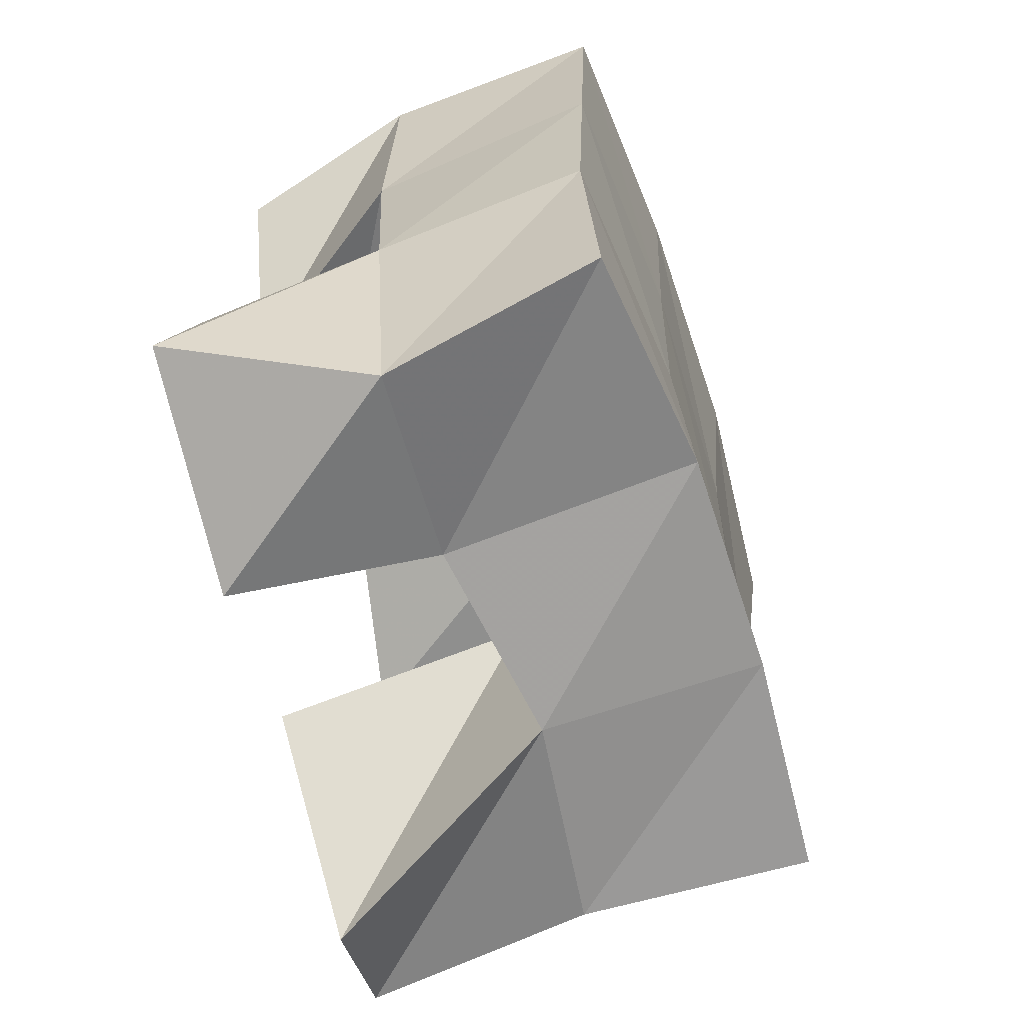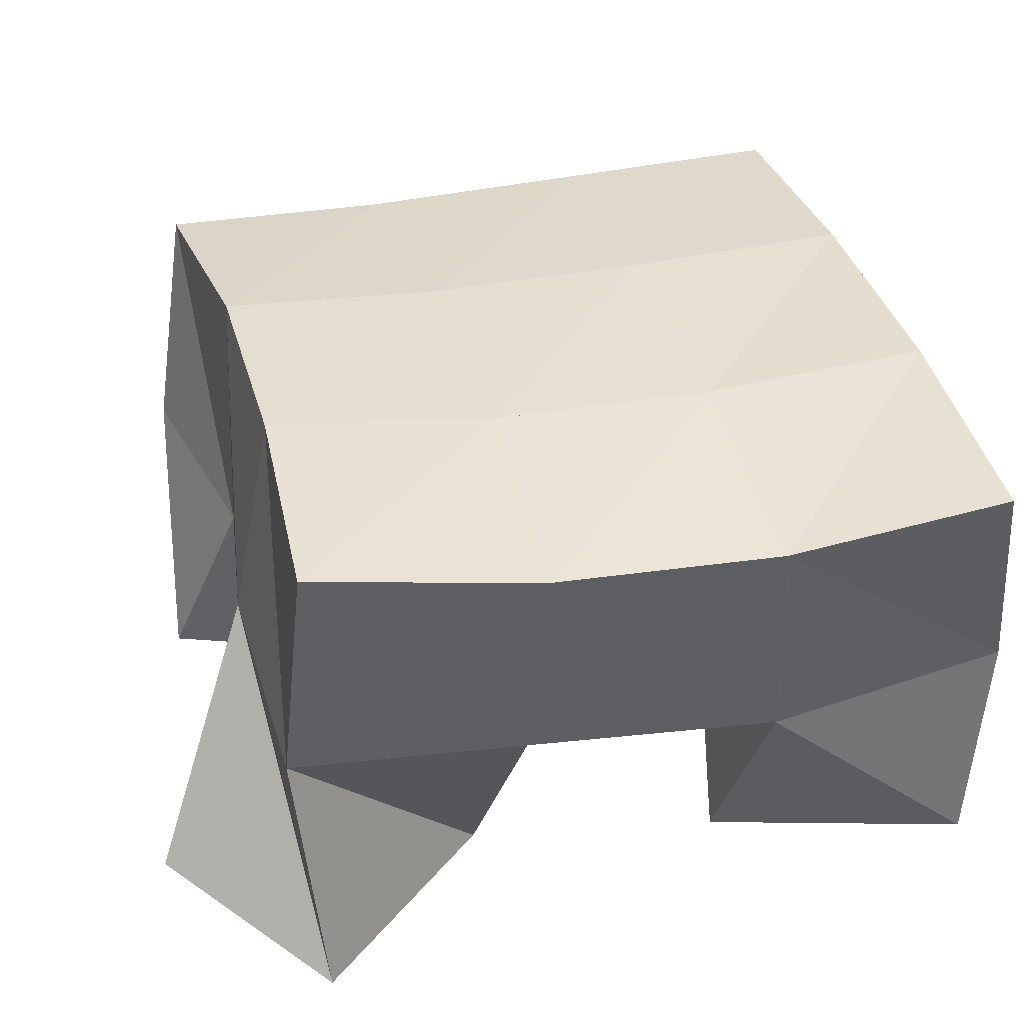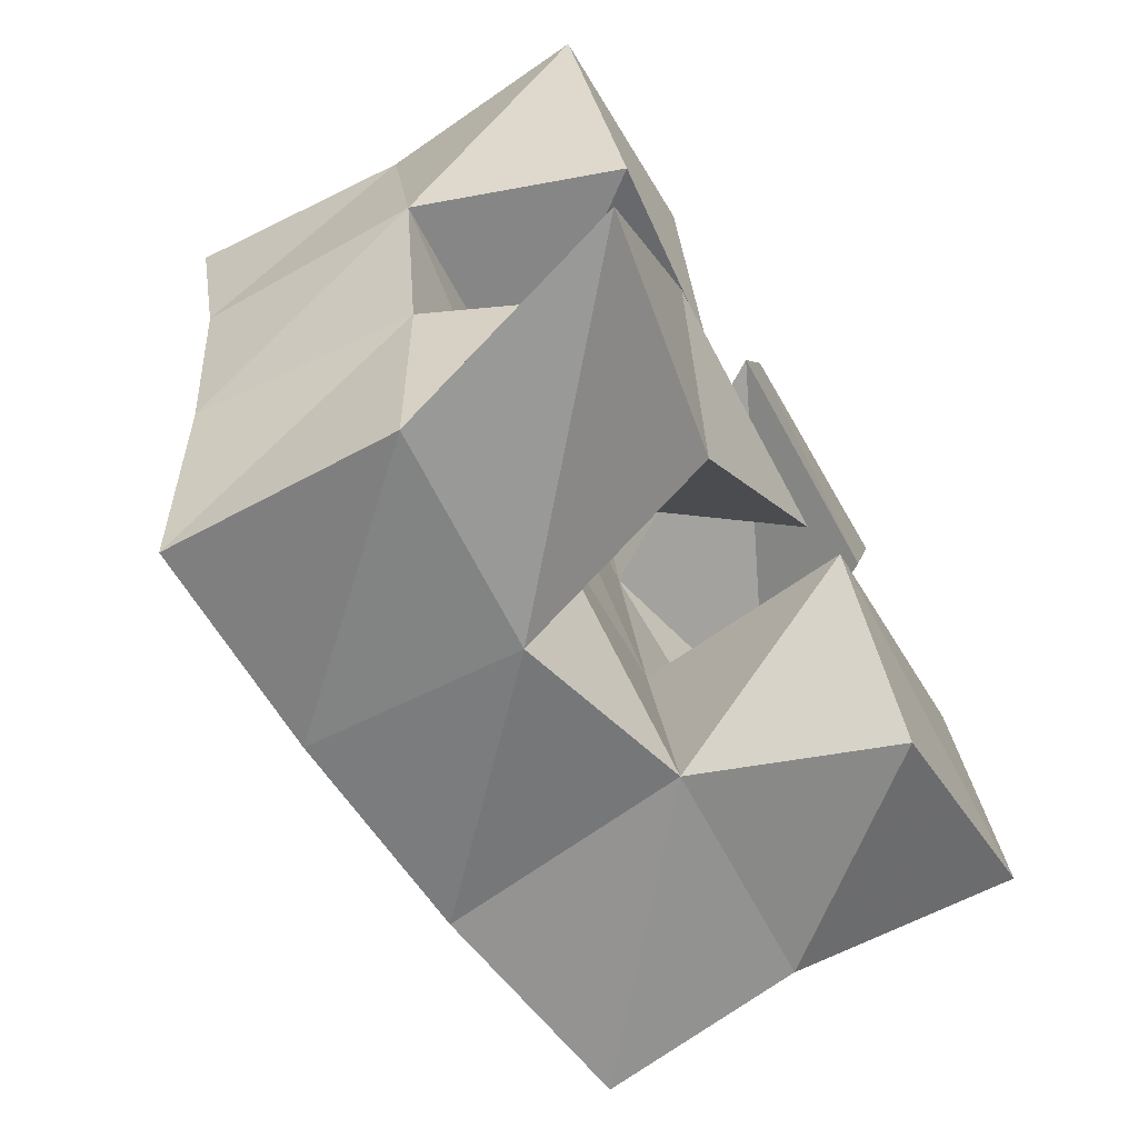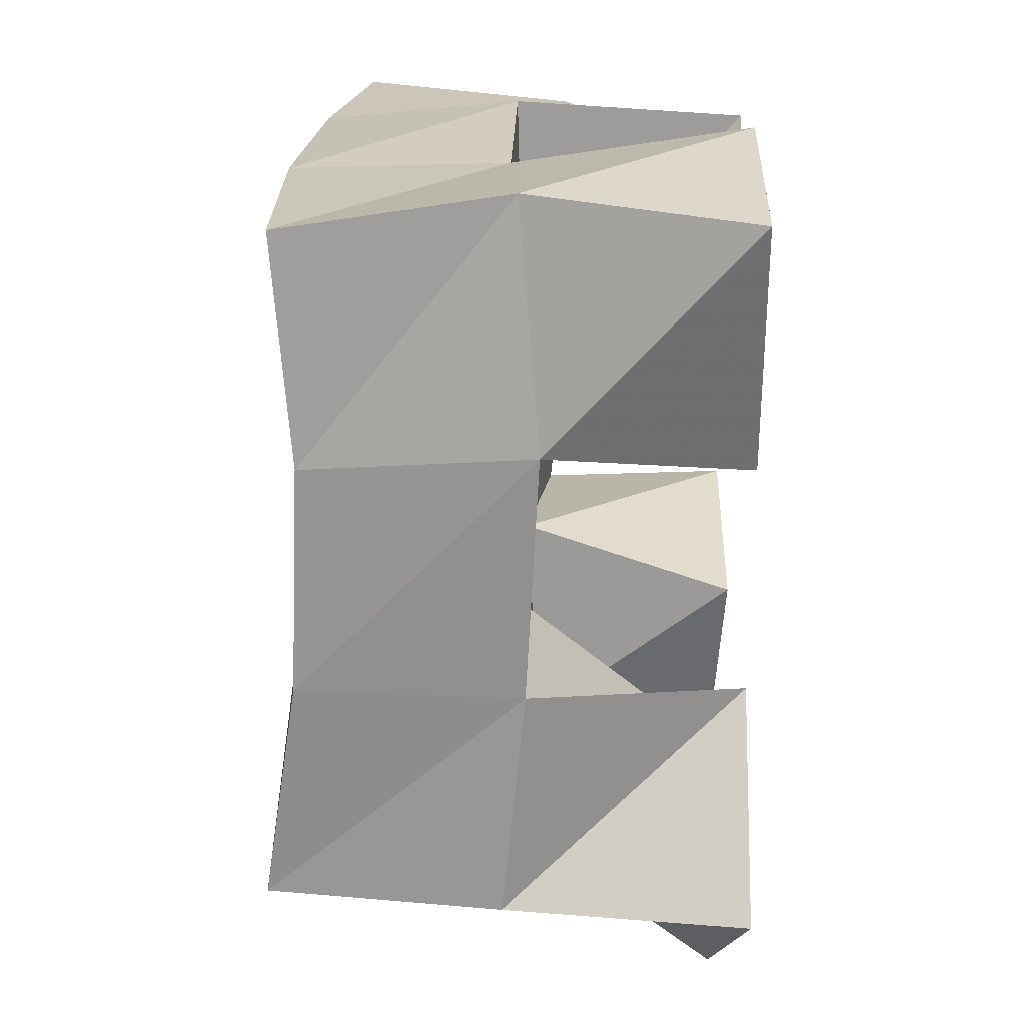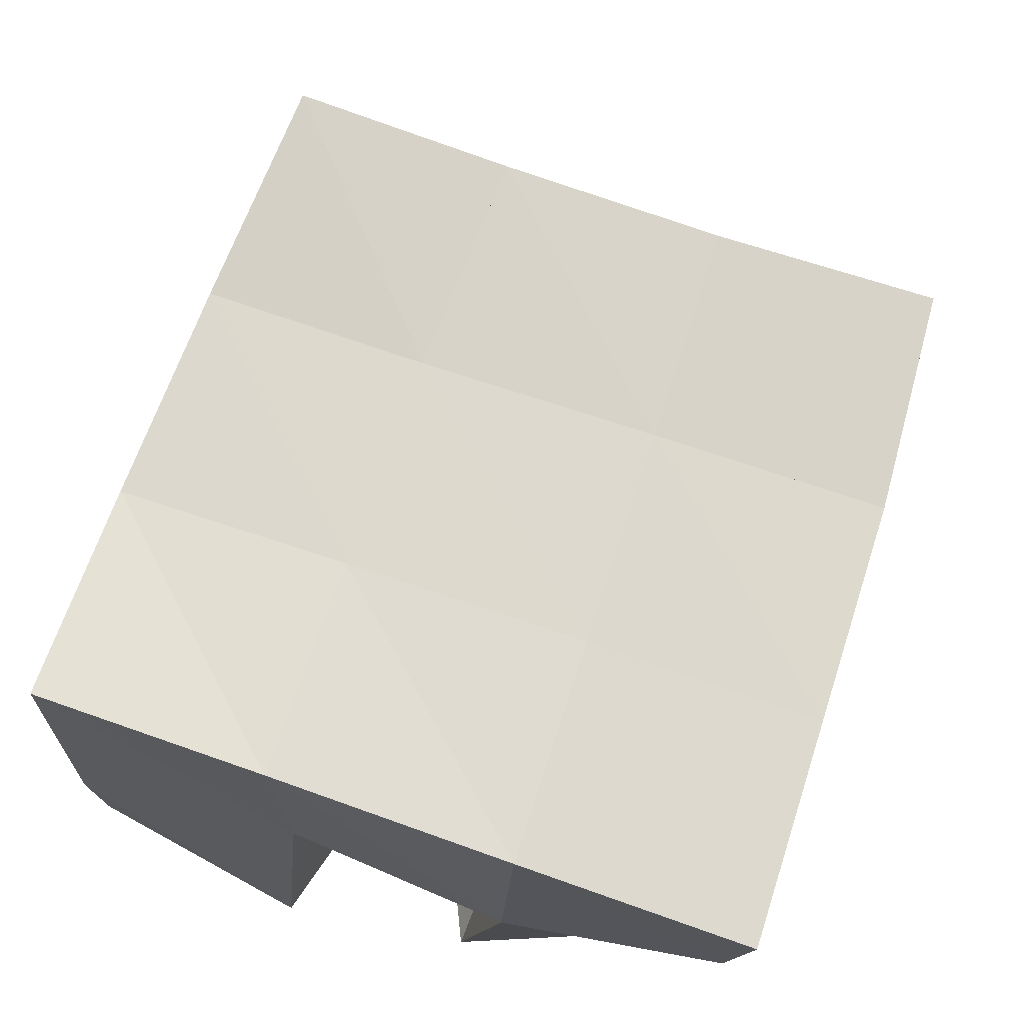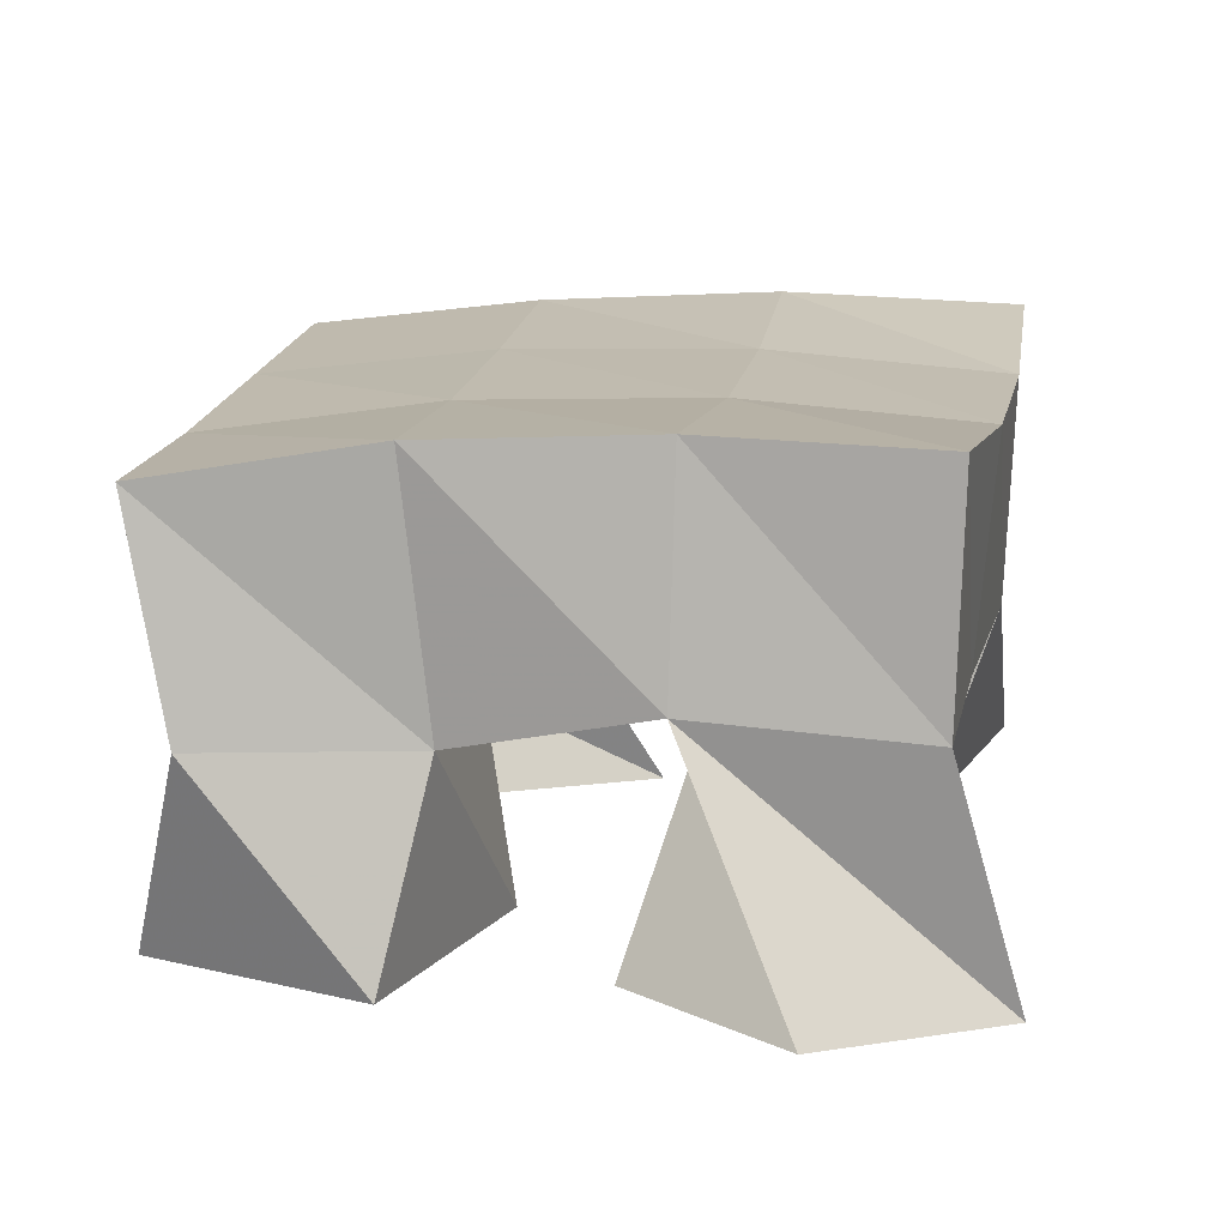
<metadata>
{"format":"obj","ext":"obj","renderer":"f3d","projection":"perspective","resolution":1024,"background":"white","views":[{"elev":-55.5,"azim":105.4,"up":"+Z"},{"elev":39.3,"azim":-114.2,"up":"+Y"},{"elev":-73.1,"azim":-59.2,"up":"+Z"},{"elev":11.1,"azim":-88.5,"up":"+Z"},{"elev":69.7,"azim":9.5,"up":"+Y"},{"elev":-71.7,"azim":-179.3,"up":"+Z"}]}
</metadata>
<code>
v 3.652 0.1 0.08604
v 3.667 0.1525 0.08422
v 3.694 0.1064 0.06252
v 3.715 0.156 0.09063
v 3.679 0.1 0.1307
v 3.657 0.1473 0.1341
v 3.724 0.1005 0.1017
v 3.703 0.1474 0.1424
v 3.714 0.1 0.2041
v 3.742 0.1495 0.199
v 3.764 0.1008 0.1917
v 3.79 0.1382 0.2064
v 3.727 0.1 0.2518
v 3.737 0.1508 0.2548
v 3.777 0.1 0.2406
v 3.787 0.1399 0.2537
v 3.66 0.1 0.1819
v 3.645 0.1442 0.1867
v 3.706 0.1057 0.2068
v 3.694 0.1465 0.1933
v 3.636 0.1 0.2334
v 3.64 0.1485 0.2393
v 3.685 0.1 0.2504
v 3.689 0.1511 0.2429
v 3.767 0.1033 0.0891
v 3.755 0.1458 0.1029
v 3.812 0.1017 0.1144
v 3.801 0.1468 0.1005
v 3.743 0.1 0.1378
v 3.75 0.1487 0.1519
v 3.792 0.1 0.1583
v 3.8 0.1435 0.1554
v 3.664 0.2029 0.08892
v 3.713 0.2037 0.0995
v 3.653 0.1951 0.1367
v 3.702 0.1982 0.1468
v 3.643 0.1929 0.1846
v 3.694 0.1966 0.1939
v 3.635 0.1966 0.2325
v 3.687 0.1982 0.2418
v 3.761 0.2012 0.1074
v 3.754 0.1965 0.1544
v 3.747 0.1953 0.2021
v 3.739 0.1951 0.2507
v 3.81 0.1934 0.1108
v 3.805 0.1892 0.16
v 3.798 0.189 0.2093
v 3.79 0.1887 0.2585
f 1 2 4
f 3 1 4
f 2 6 8
f 4 2 8
f 6 5 7
f 8 6 7
f 5 1 3
f 7 5 3
f 8 7 3
f 4 8 3
f 2 1 5
f 6 2 5
f 9 10 12
f 11 9 12
f 10 14 16
f 12 10 16
f 14 13 15
f 16 14 15
f 13 9 11
f 15 13 11
f 16 15 11
f 12 16 11
f 10 9 13
f 14 10 13
f 17 18 20
f 19 17 20
f 18 22 24
f 20 18 24
f 22 21 23
f 24 22 23
f 21 17 19
f 23 21 19
f 24 23 19
f 20 24 19
f 18 17 21
f 22 18 21
f 25 26 28
f 27 25 28
f 26 30 32
f 28 26 32
f 30 29 31
f 32 30 31
f 29 25 27
f 31 29 27
f 32 31 27
f 28 32 27
f 26 25 29
f 30 26 29
f 2 33 34
f 4 2 34
f 33 35 36
f 34 33 36
f 35 6 8
f 36 35 8
f 6 2 4
f 8 6 4
f 36 8 4
f 34 36 4
f 33 2 6
f 35 33 6
f 6 35 36
f 8 6 36
f 35 37 38
f 36 35 38
f 37 18 20
f 38 37 20
f 18 6 8
f 20 18 8
f 38 20 8
f 36 38 8
f 35 6 18
f 37 35 18
f 18 37 38
f 20 18 38
f 37 39 40
f 38 37 40
f 39 22 24
f 40 39 24
f 22 18 20
f 24 22 20
f 40 24 20
f 38 40 20
f 37 18 22
f 39 37 22
f 4 34 41
f 26 4 41
f 34 36 42
f 41 34 42
f 36 8 30
f 42 36 30
f 8 4 26
f 30 8 26
f 42 30 26
f 41 42 26
f 34 4 8
f 36 34 8
f 8 36 42
f 30 8 42
f 36 38 43
f 42 36 43
f 38 20 10
f 43 38 10
f 20 8 30
f 10 20 30
f 43 10 30
f 42 43 30
f 36 8 20
f 38 36 20
f 20 38 43
f 10 20 43
f 38 40 44
f 43 38 44
f 40 24 14
f 44 40 14
f 24 20 10
f 14 24 10
f 44 14 10
f 43 44 10
f 38 20 24
f 40 38 24
f 26 41 45
f 28 26 45
f 41 42 46
f 45 41 46
f 42 30 32
f 46 42 32
f 30 26 28
f 32 30 28
f 46 32 28
f 45 46 28
f 41 26 30
f 42 41 30
f 30 42 46
f 32 30 46
f 42 43 47
f 46 42 47
f 43 10 12
f 47 43 12
f 10 30 32
f 12 10 32
f 47 12 32
f 46 47 32
f 42 30 10
f 43 42 10
f 10 43 47
f 12 10 47
f 43 44 48
f 47 43 48
f 44 14 16
f 48 44 16
f 14 10 12
f 16 14 12
f 48 16 12
f 47 48 12
f 43 10 14
f 44 43 14

</code>
